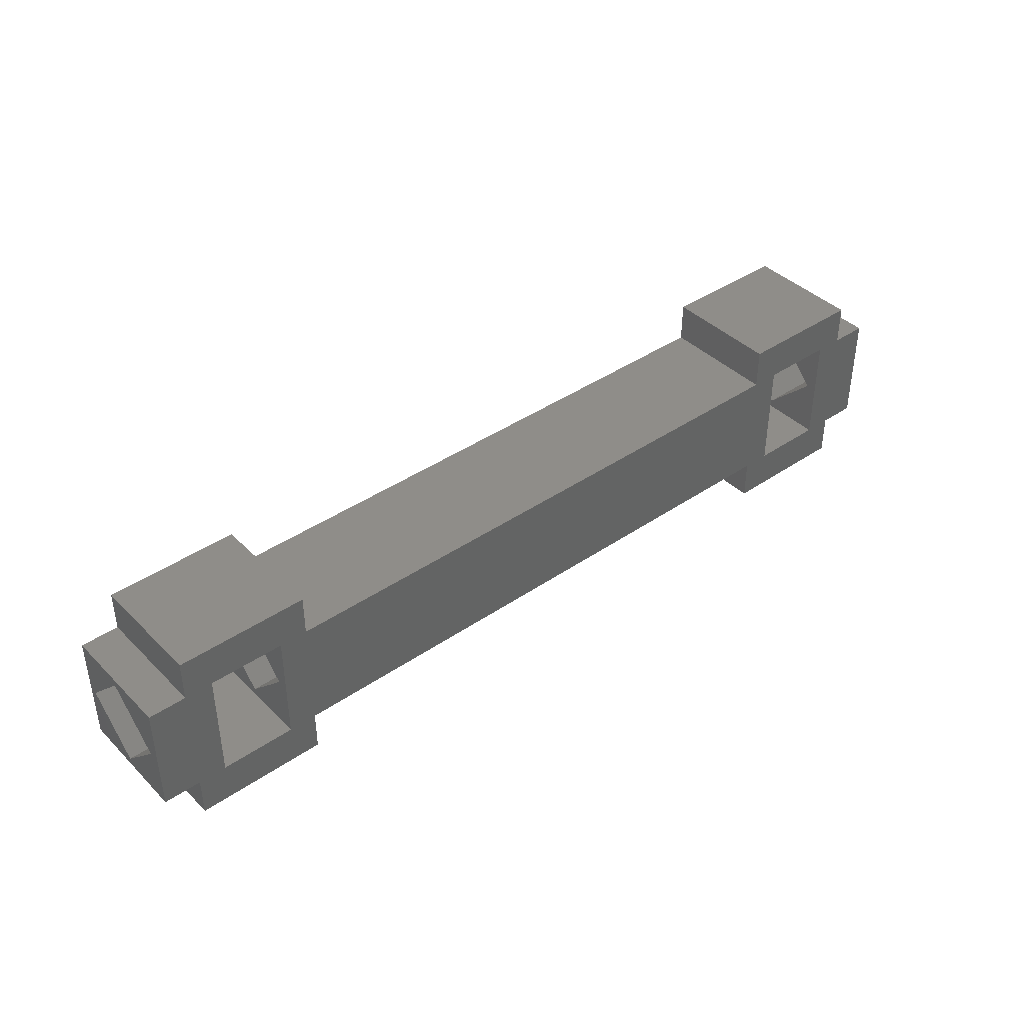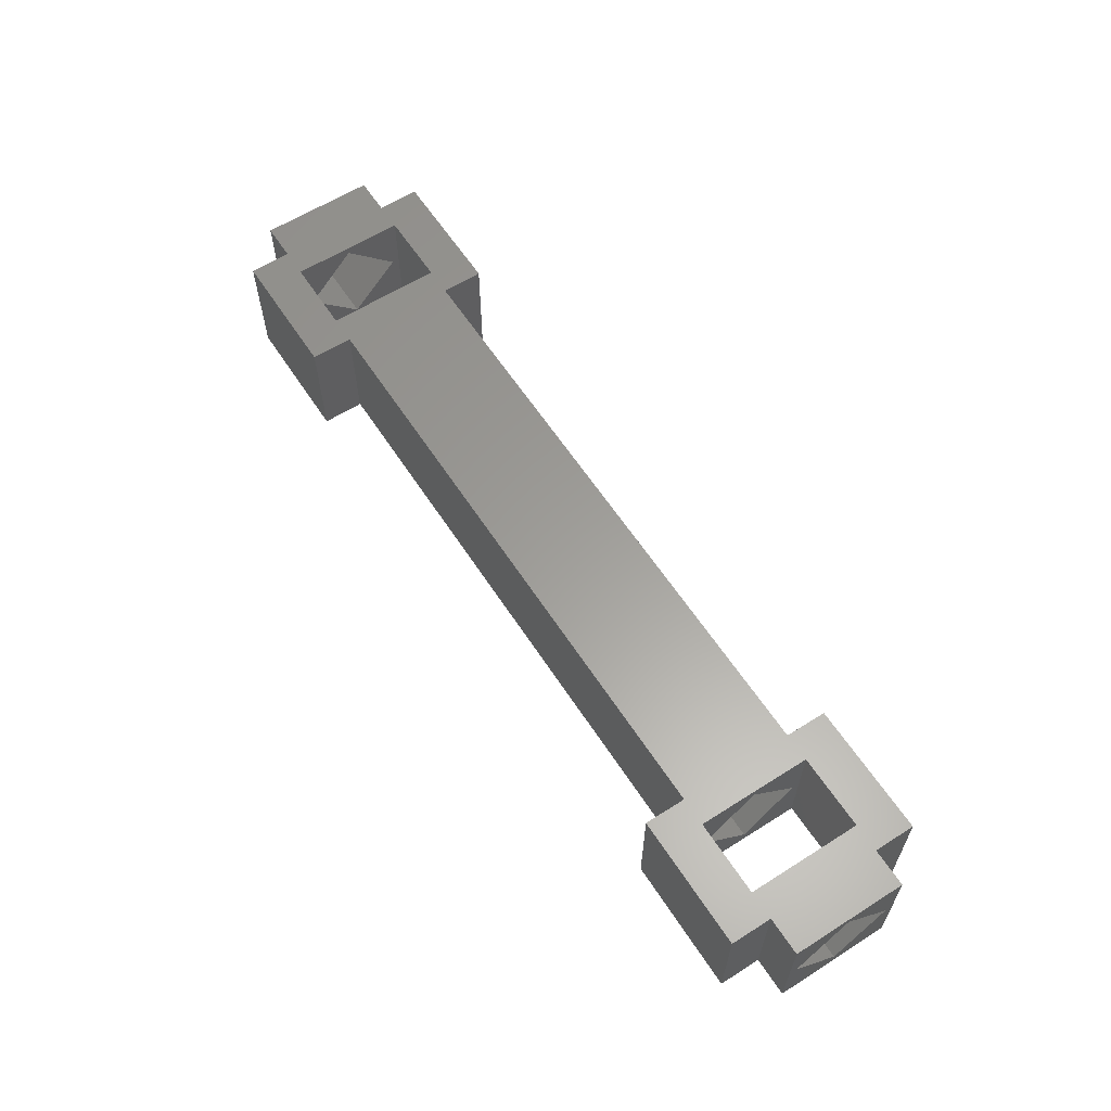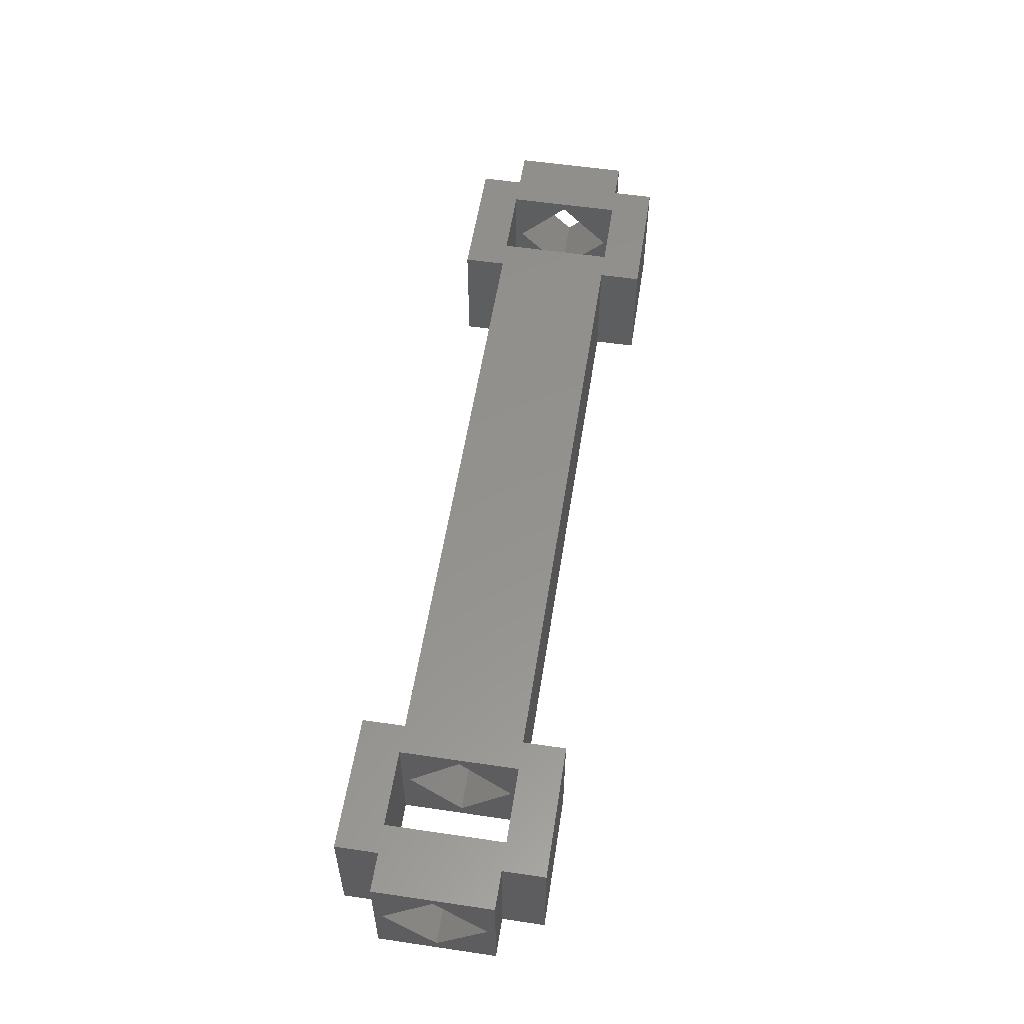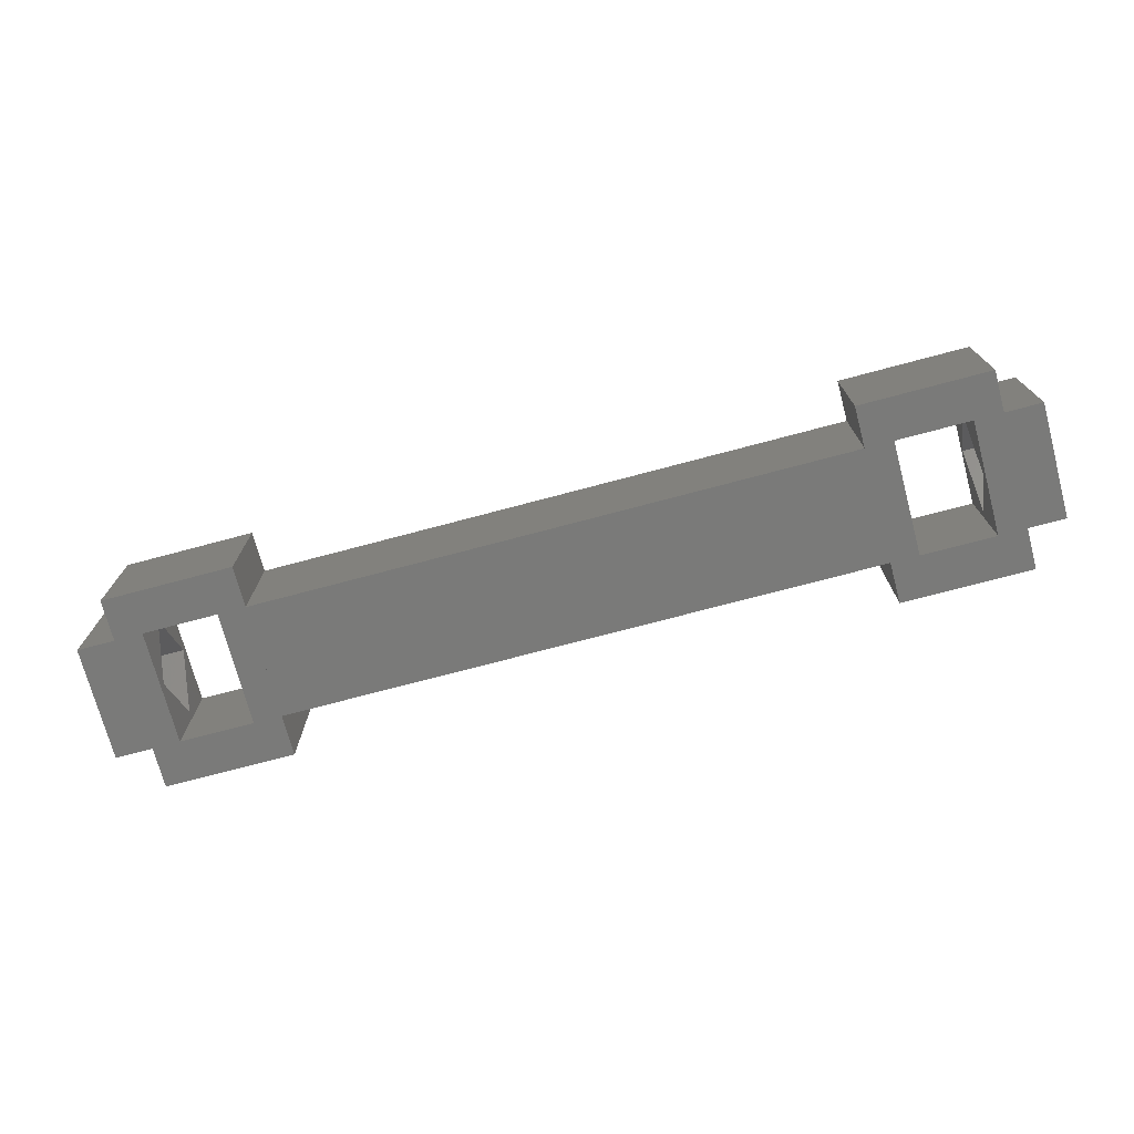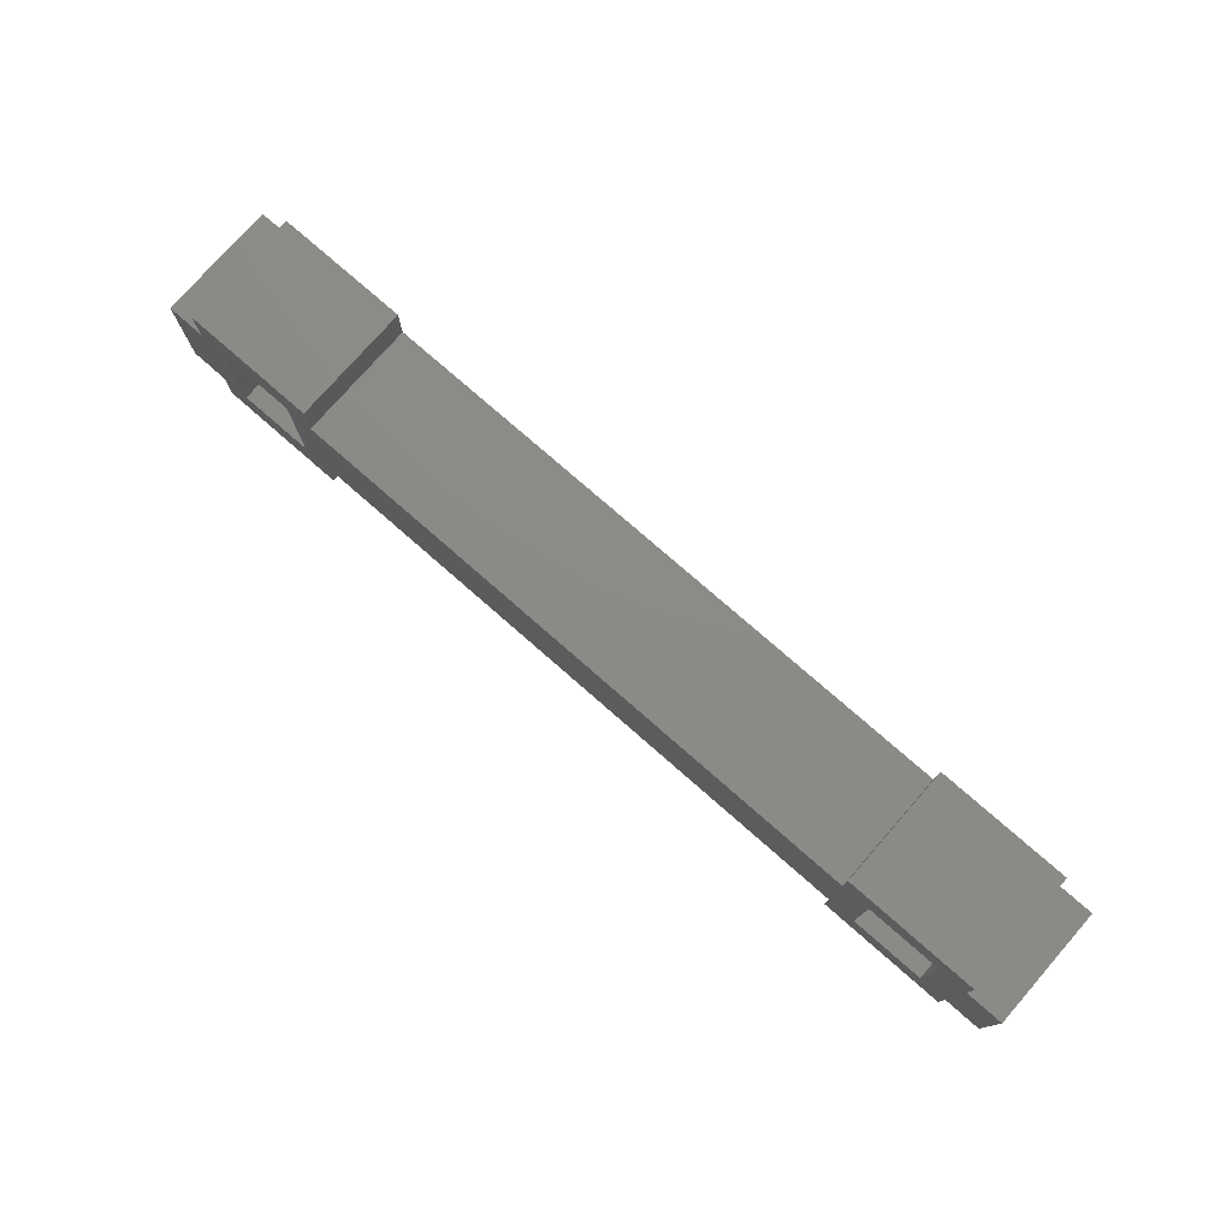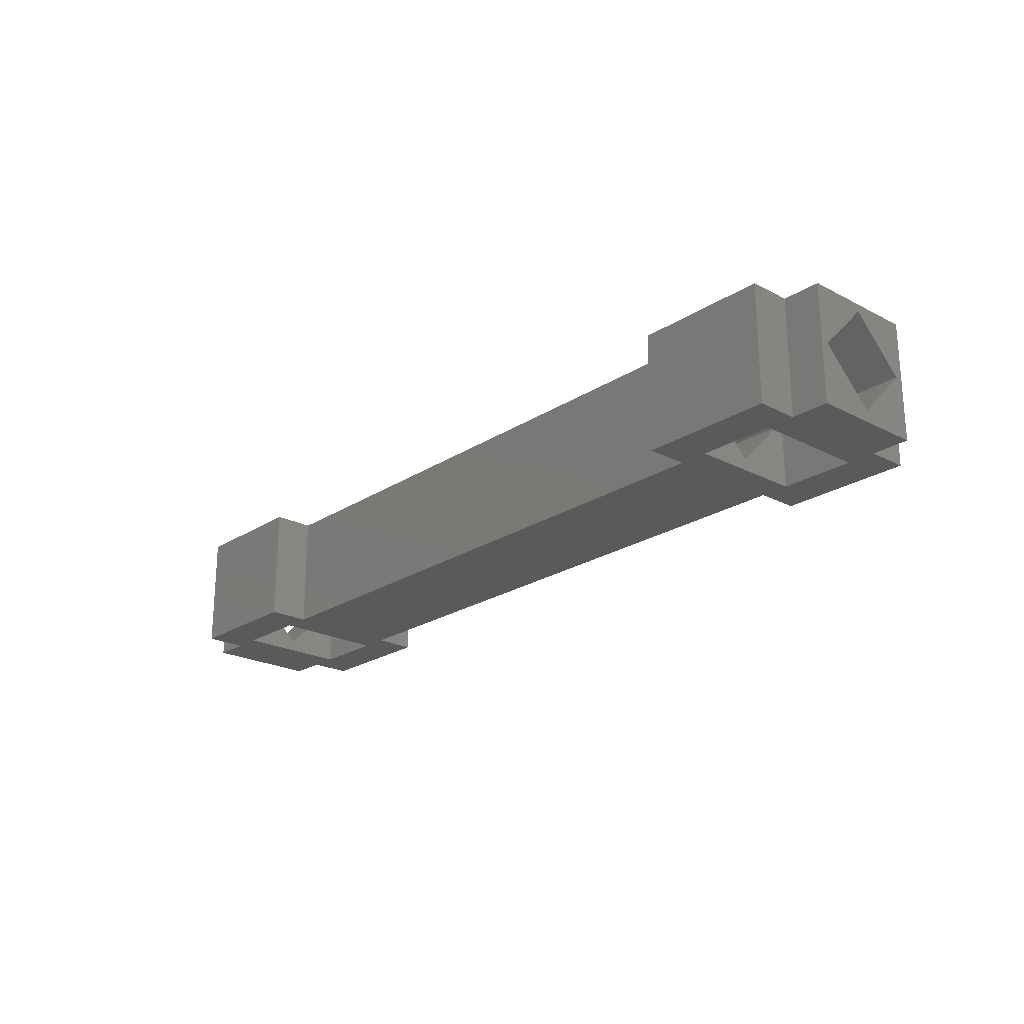
<metadata>
{"format":"stl","ext":"stl","renderer":"f3d","projection":"perspective","resolution":1024,"background":"white","views":[{"elev":40.6,"azim":140.0,"up":"+Y"},{"elev":60.7,"azim":57.1,"up":"+Z"},{"elev":55.8,"azim":-81.2,"up":"+Z"},{"elev":-73.2,"azim":14.9,"up":"+Z"},{"elev":76.9,"azim":-138.8,"up":"+Y"},{"elev":-22.5,"azim":48.1,"up":"+Z"}]}
</metadata>
<code>
# stl→obj: 86 verts, 188 faces
v -12 0.2 6.3
v -12 0.6 3.25
v -12 0.2 0
v -12 3.25 5.9
v -12 6.3 6.3
v -12 5.9 3.25
v -12 3.25 0.6
v -12 6.3 0
v -10 6.3 0
v -10 6.3 6.3
v 38 0.2 0
v 38 0.6 3.25
v 38 0.2 6.3
v 38 3.25 0.6
v 38 6.3 0
v 38 5.9 3.25
v 38 3.25 5.9
v 38 6.3 6.3
v 36 0.2 0
v 36 0.2 6.3
v 34.5 3.65 1
v 34.5 3.25 0.6
v 34.5 5.9 3.25
v 30.5 5.9 3.25
v -4.5 3.25 5.9
v -4.5 5.9 3.25
v 30.5 3.25 5.9
v 29 0.2 6.3
v -3 0.2 0
v 29 0.2 0
v -3 0.2 6.3
v 36 -2 6.3
v 29 -2 0
v 36 -2 0
v 29 -2 6.3
v 30.5 0.2 6.3
v 34.5 0.2 2.467e-15
v 30.5 0.2 2.467e-15
v 34.5 0.2 3.25
v 34.5 0.2 6.3
v 34.5 3.25 5.9
v 34.5 0.6 3.25
v 34.5 3.25 6.3
v 30.5 0.6 3.25
v -4.5 0.6 3.25
v -4.5 3.25 0.6
v 30.5 3.25 0.6
v 34.5 2.85 1
v -8.5 5.9 3.25
v -8.5 3.25 0.6
v 34.5 2.85 1.41e-15
v 36 6.3 6.3
v 36 6.3 0
v 34.5 3.65 3.525e-16
v 36 8.5 0
v 29 6.3 0
v 29 8.5 0
v 30.5 6.3 3.525e-16
v 34.5 6.3 3.525e-16
v -3 8.5 0
v -10 8.5 0
v -8.5 6.3 3.525e-15
v -10 0.2 0
v -10 -2 0
v -4.5 6.3 3.525e-15
v -4.5 0.2 3.525e-15
v -3 6.3 0
v -8.5 0.2 3.525e-15
v -3 -2 0
v 30.5 6.3 6.3
v 29 8.5 6.3
v 29 6.3 6.3
v 36 8.5 6.3
v 34.5 6.3 6.3
v -10 0.2 6.3
v -3 -2 6.3
v -10 -2 6.3
v -8.5 0.2 6.3
v -10 8.5 6.3
v -4.5 0.2 6.3
v -4.5 6.3 6.3
v -3 6.3 6.3
v -8.5 6.3 6.3
v -3 8.5 6.3
v -8.5 0.6 3.25
v -8.5 3.25 5.9
f 1 2 3
f 2 1 4
f 4 1 5
f 4 5 6
f 3 7 8
f 7 3 2
f 8 7 6
f 8 6 5
f 5 9 8
f 9 5 10
f 11 12 13
f 12 11 14
f 14 11 15
f 14 15 16
f 13 17 18
f 17 13 12
f 18 17 16
f 18 16 15
f 13 19 11
f 19 13 20
f 14 21 22
f 21 14 16
f 21 16 23
f 24 25 26
f 25 24 27
f 28 29 30
f 29 28 31
f 32 33 34
f 33 32 35
f 28 33 35
f 33 28 30
f 19 32 34
f 32 19 20
f 36 37 38
f 37 36 39
f 39 36 40
f 16 41 23
f 41 16 17
f 41 12 42
f 12 41 17
f 43 39 40
f 39 43 42
f 42 43 41
f 25 44 45
f 44 25 27
f 44 46 45
f 46 44 47
f 12 48 42
f 48 12 22
f 22 12 14
f 49 7 50
f 7 49 6
f 39 51 37
f 51 39 42
f 51 42 48
f 52 15 53
f 15 52 18
f 22 51 48
f 51 22 54
f 54 22 21
f 55 56 57
f 56 55 58
f 56 58 30
f 30 58 33
f 58 55 59
f 59 55 54
f 54 55 51
f 51 55 37
f 15 19 53
f 19 15 11
f 33 38 34
f 38 33 58
f 34 38 37
f 34 37 55
f 34 55 53
f 34 53 19
f 60 9 61
f 9 60 62
f 9 62 63
f 63 62 64
f 62 60 65
f 65 60 66
f 56 29 67
f 29 56 30
f 64 68 69
f 68 64 62
f 69 68 66
f 69 66 60
f 69 60 67
f 69 67 29
f 9 3 8
f 3 9 63
f 38 44 36
f 44 38 47
f 47 38 58
f 47 58 24
f 36 27 70
f 27 36 44
f 70 27 24
f 70 24 58
f 71 56 72
f 56 71 57
f 71 55 57
f 55 71 73
f 55 52 53
f 52 55 73
f 43 23 41
f 23 43 74
f 23 54 21
f 54 23 59
f 59 23 74
f 74 58 59
f 58 74 70
f 75 3 63
f 3 75 1
f 76 64 69
f 64 76 77
f 29 76 69
f 76 29 31
f 75 64 77
f 64 75 63
f 76 75 77
f 75 76 78
f 75 78 10
f 10 78 79
f 78 76 80
f 80 76 81
f 28 82 31
f 82 28 72
f 79 83 84
f 83 79 78
f 84 83 81
f 84 81 76
f 84 76 31
f 84 31 82
f 32 28 35
f 28 32 36
f 28 36 72
f 72 36 71
f 36 32 40
f 40 32 43
f 43 32 74
f 13 52 20
f 52 13 18
f 71 70 73
f 70 71 36
f 73 70 74
f 73 74 32
f 73 32 20
f 73 20 52
f 75 5 1
f 5 75 10
f 82 56 67
f 56 82 72
f 79 60 61
f 60 79 84
f 60 82 67
f 82 60 84
f 79 9 10
f 9 79 61
f 80 45 66
f 45 80 25
f 25 80 81
f 25 81 26
f 66 46 65
f 46 66 45
f 65 46 26
f 65 26 81
f 81 62 65
f 62 81 83
f 68 85 78
f 85 68 50
f 50 68 62
f 50 62 49
f 78 86 83
f 86 78 85
f 83 86 49
f 83 49 62
f 78 66 68
f 66 78 80
f 47 26 46
f 26 47 24
f 85 7 2
f 7 85 50
f 4 85 2
f 85 4 86
f 49 4 6
f 4 49 86

</code>
